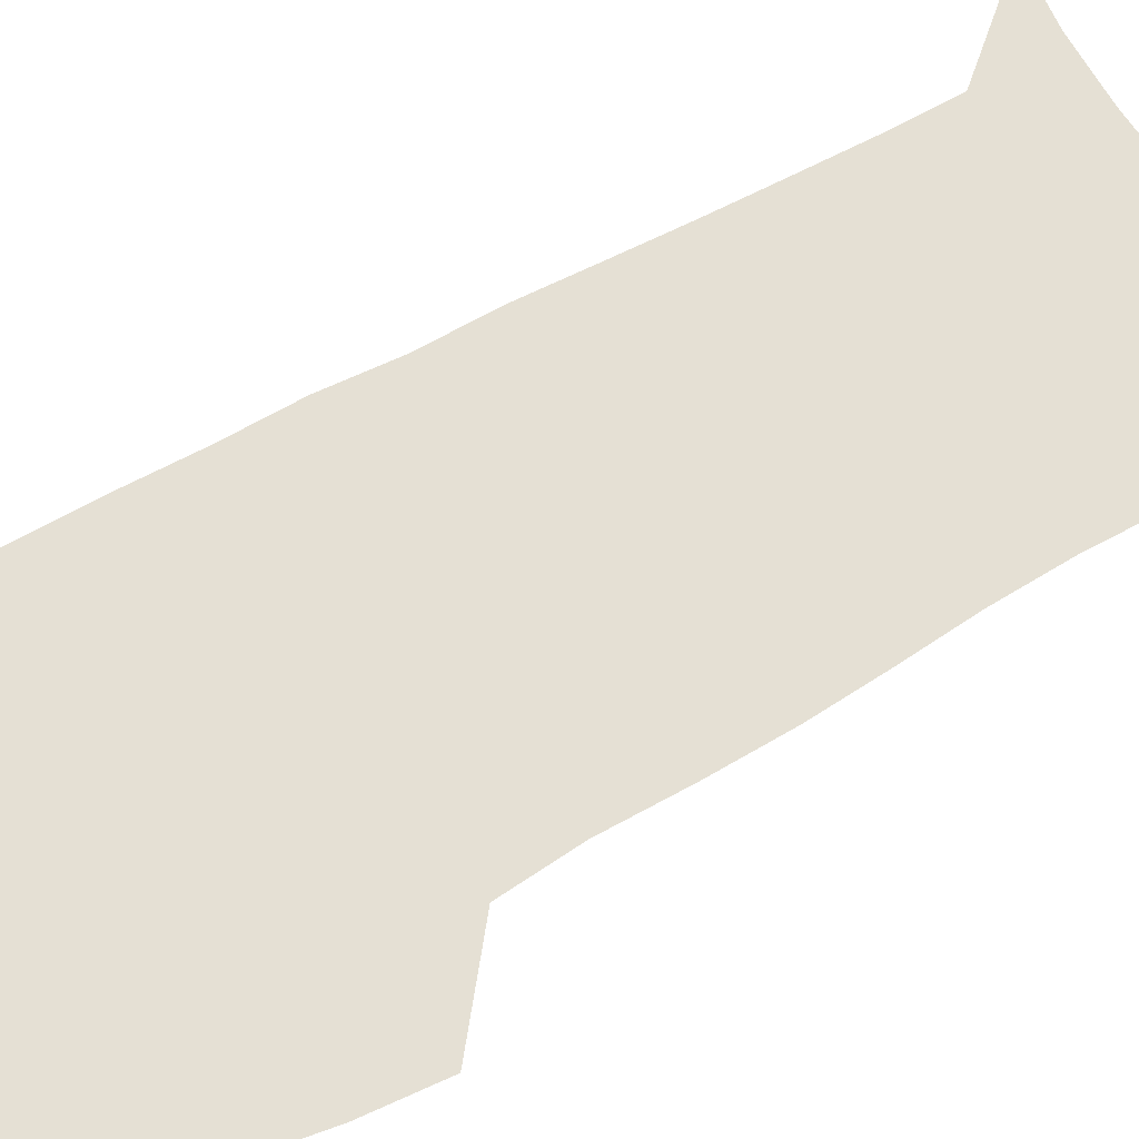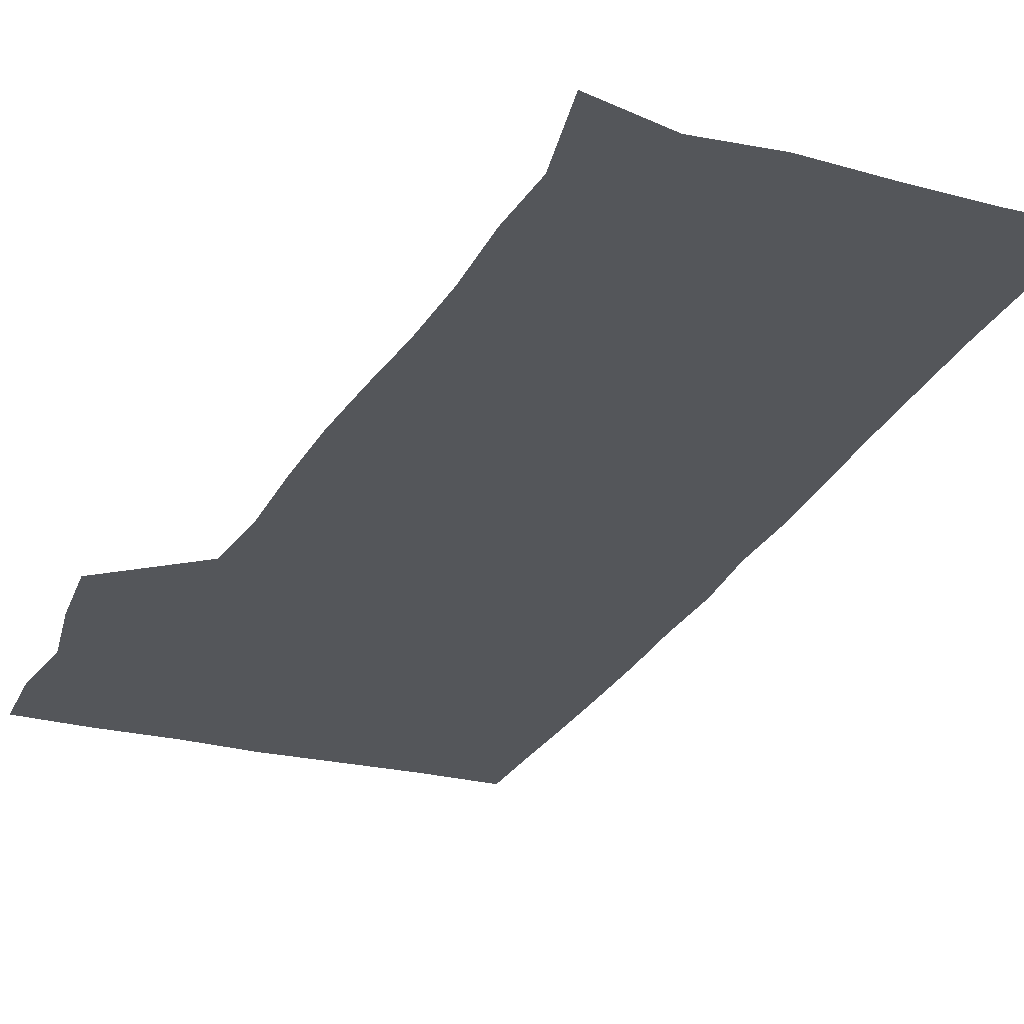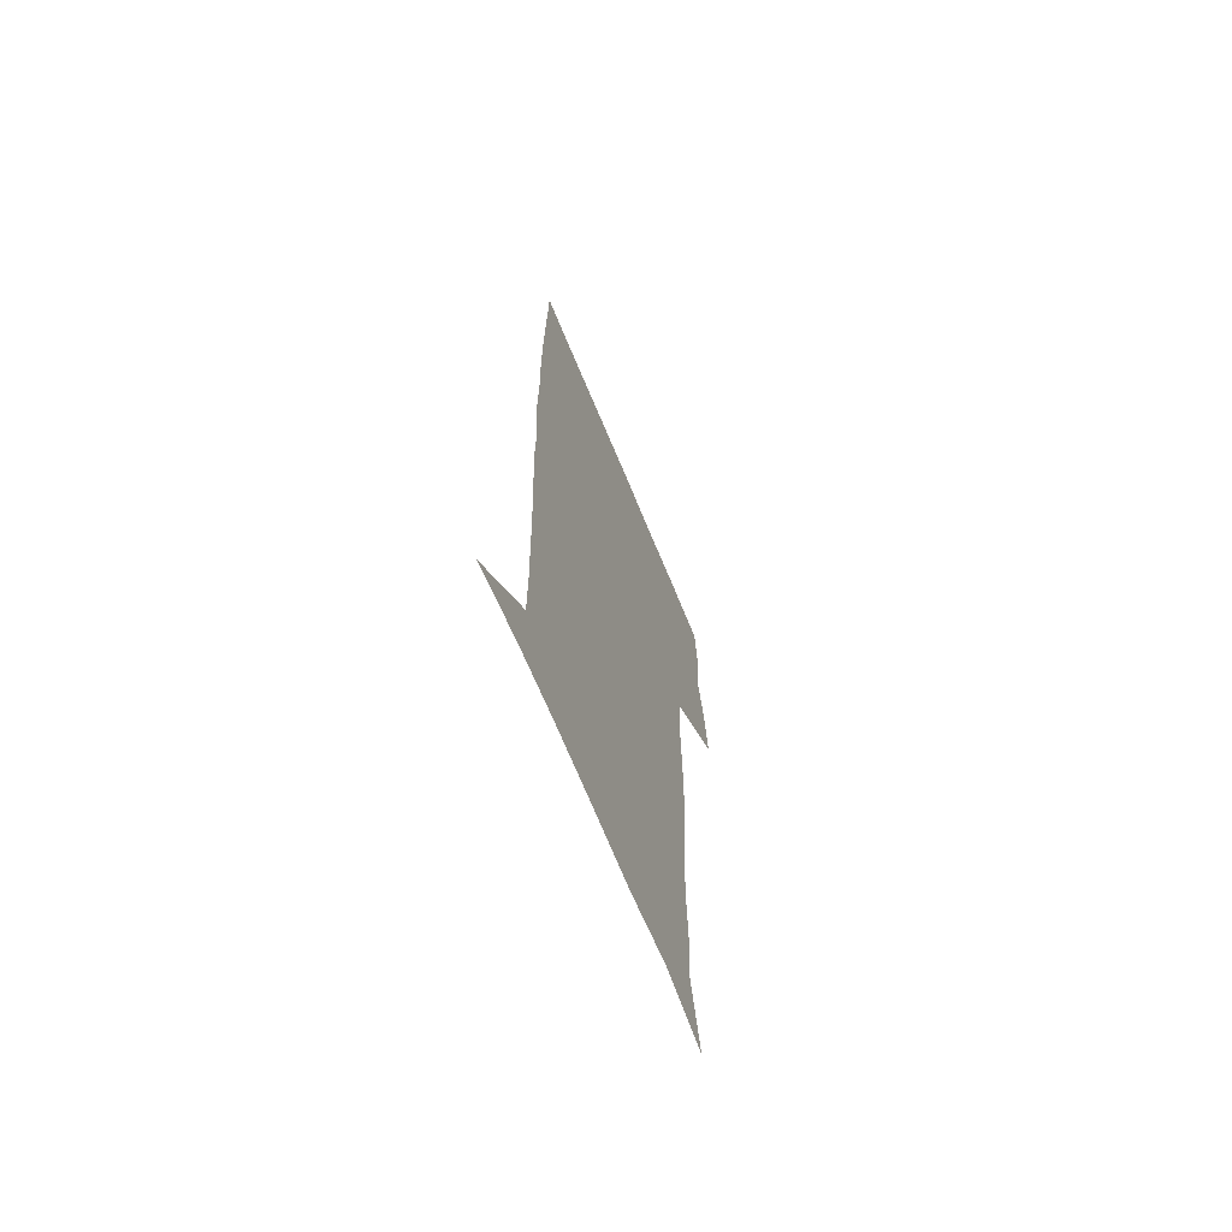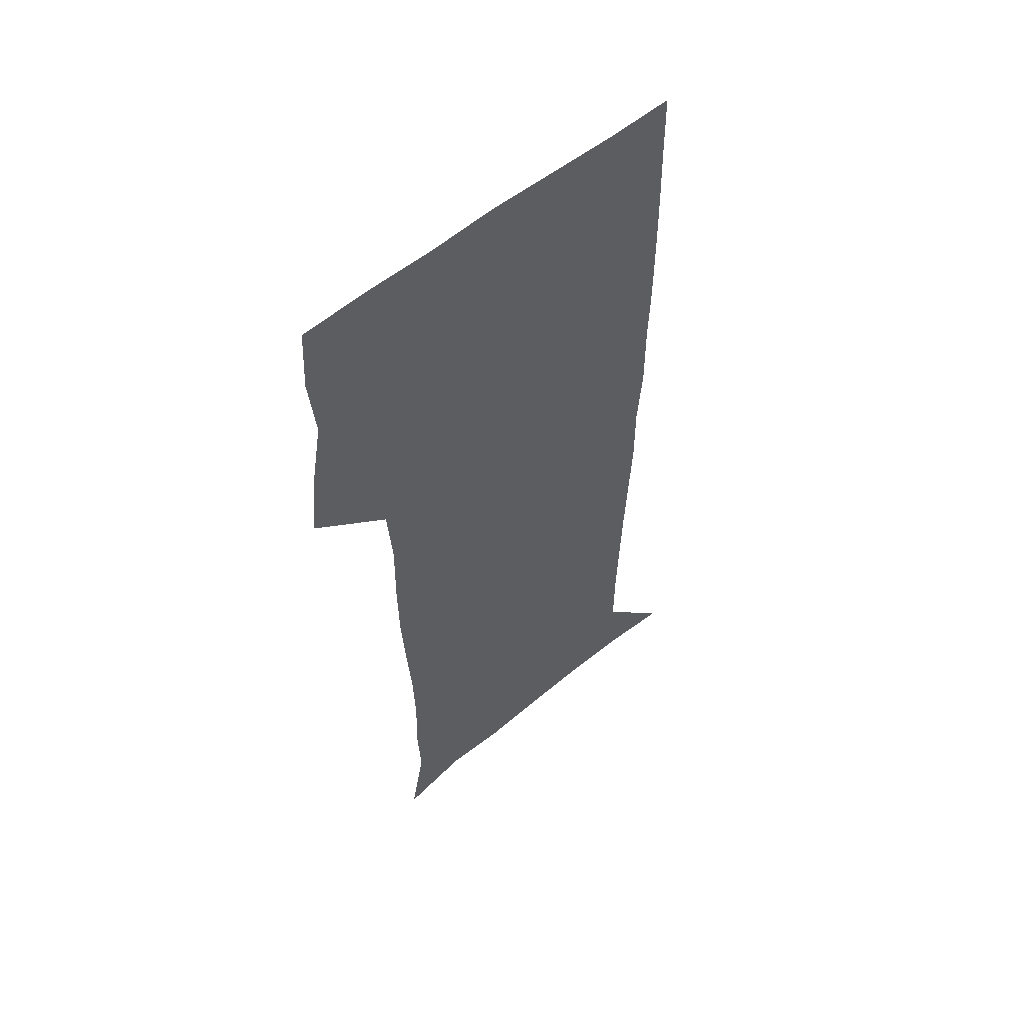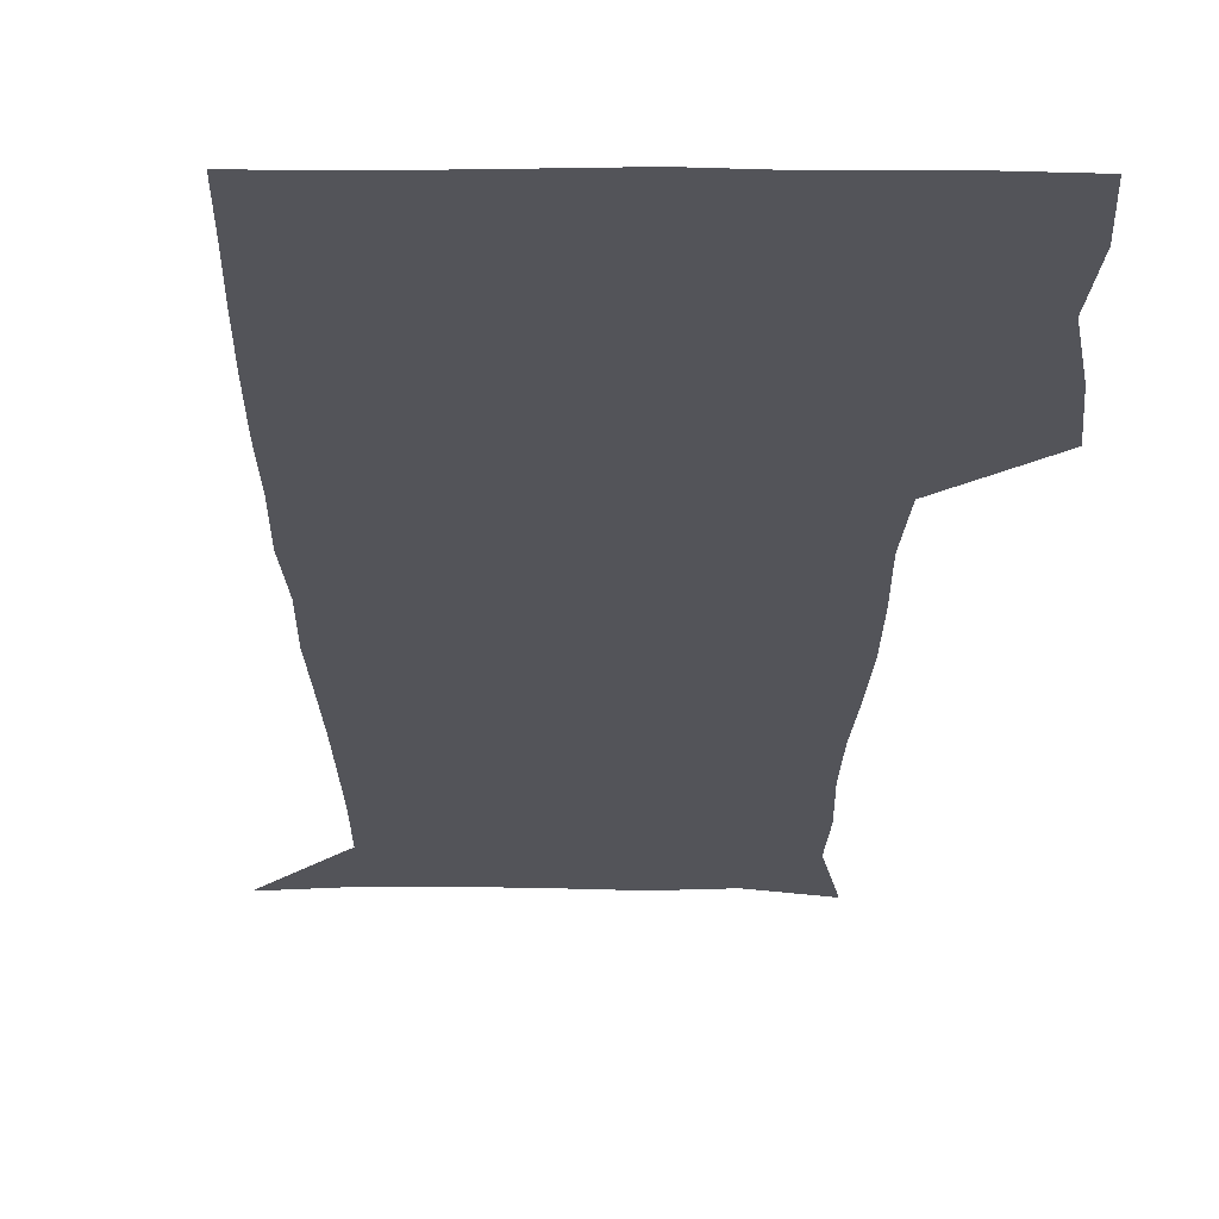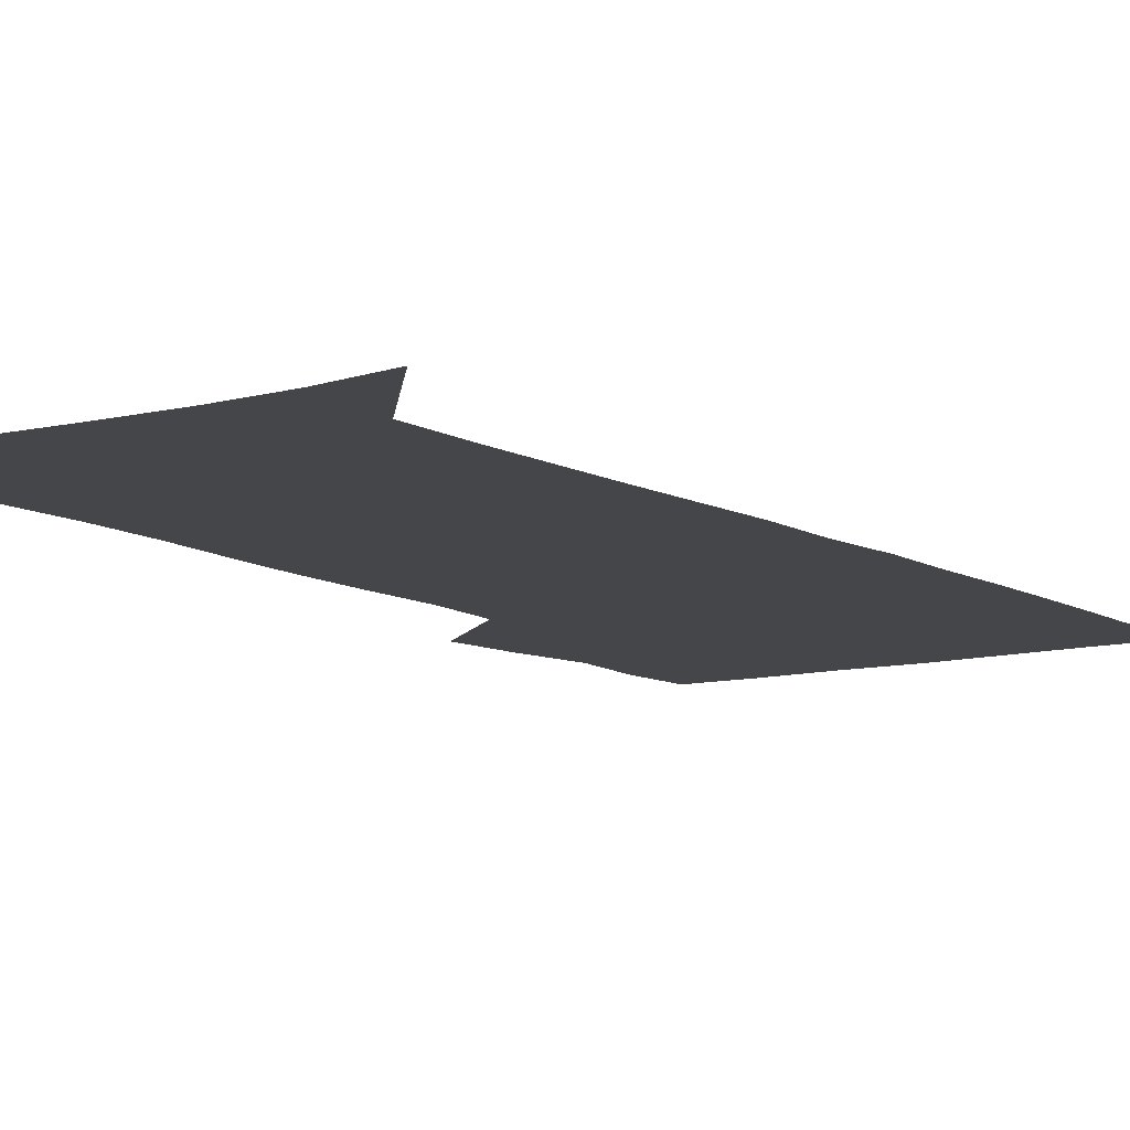
<metadata>
{"format":"obj","ext":"obj","renderer":"f3d","projection":"perspective","resolution":1024,"background":"white","views":[{"elev":65.3,"azim":-119.9,"up":"+Z"},{"elev":-25.5,"azim":-21.9,"up":"+Z"},{"elev":-69.1,"azim":112.5,"up":"+Y"},{"elev":56.6,"azim":-40.5,"up":"+Y"},{"elev":-23.7,"azim":179.7,"up":"+Z"},{"elev":-9.9,"azim":34.5,"up":"+Z"}]}
</metadata>
<code>
v 472.9 447.7 0
v 475.8 478.2 0
v 481.2 509.7 0
v 478.2 540.5 0
v 479.8 569.7 0
v 509.2 137 0
v 516.4 174 0
v 515 201.7 0
v 515.8 233.4 0
v 514.9 264.1 0
v 512.6 293.9 0
v 510.8 324.2 0
v 510.4 355.8 0
v 510.9 388.4 0
v 508.6 419.1 0
v 512.5 450.8 0
v 510.7 480.1 0
v 513.3 509.8 0
v 513.2 539 0
v 509.7 571 0
v 539.7 145.2 0
v 544.6 180.8 0
v 546.8 213.8 0
v 546.6 243.2 0
v 545.3 272.1 0
v 544.5 301.9 0
v 543.7 331.8 0
v 542.8 361.7 0
v 542.4 392.1 0
v 543.5 422.8 0
v 544.3 452.3 0
v 544 481.1 0
v 544.1 509.7 0
v 544.5 537.6 0
v 540.6 570.5 0
v 567.6 143 0
v 572 183.7 0
v 574.5 219.9 0
v 573.9 247 0
v 573.6 276.2 0
v 573.2 305.5 0
v 572.8 335.2 0
v 572.8 365 0
v 573 394.7 0
v 573.1 423.9 0
v 573.7 453.2 0
v 573.1 481.5 0
v 573.3 510 0
v 572.8 538.5 0
v 570.2 572 0
v 597.8 145.1 0
v 599.6 187.7 0
v 600.2 217.9 0
v 600.4 246.4 0
v 600.5 277.4 0
v 600.7 305.9 0
v 600.9 337.4 0
v 601.1 366 0
v 601.3 394.7 0
v 601.6 423.7 0
v 601.7 453.2 0
v 601.8 481.7 0
v 601.8 510.2 0
v 601.6 538.2 0
v 600.4 571 0
v 628.1 146.3 0
v 626.8 183.7 0
v 626.5 216.4 0
v 627 245.8 0
v 627.4 275.5 0
v 628.4 304.5 0
v 628.5 335.3 0
v 628.9 364.8 0
v 629.9 393.6 0
v 630.6 422.9 0
v 630.5 452.6 0
v 630.7 481.6 0
v 630.9 510.6 0
v 630.5 539.7 0
v 630.7 570.1 0
v 657.5 145.7 0
v 654 180.8 0
v 654.2 210.4 0
v 655.1 239.8 0
v 656.2 269.6 0
v 657.7 299.1 0
v 659.3 329.1 0
v 659.1 360.6 0
v 661.4 389.9 0
v 661.2 420.8 0
v 662 450.8 0
v 662.1 481 0
v 661.8 511 0
v 661.2 540.9 0
v 660.8 570.5 0
v 687.3 142 0
v 691 571 0
v 691 601 0
f 15 16 1
f 1 16 2
f 16 17 2
f 2 17 3
f 17 18 3
f 3 18 4
f 18 19 4
f 4 19 5
f 19 20 5
f 6 21 7
f 21 22 7
f 7 22 8
f 22 23 8
f 8 23 9
f 23 24 9
f 9 24 10
f 24 25 10
f 10 25 11
f 25 26 11
f 11 26 12
f 26 27 12
f 12 27 13
f 27 28 13
f 13 28 14
f 28 29 14
f 14 29 15
f 29 30 15
f 15 30 16
f 30 31 16
f 16 31 17
f 31 32 17
f 17 32 18
f 32 33 18
f 18 33 19
f 33 34 19
f 19 34 20
f 34 35 20
f 21 36 22
f 36 37 22
f 22 37 23
f 37 38 23
f 23 38 24
f 38 39 24
f 24 39 25
f 39 40 25
f 25 40 26
f 40 41 26
f 26 41 27
f 41 42 27
f 27 42 28
f 42 43 28
f 28 43 29
f 43 44 29
f 29 44 30
f 44 45 30
f 30 45 31
f 45 46 31
f 31 46 32
f 46 47 32
f 32 47 33
f 47 48 33
f 33 48 34
f 48 49 34
f 34 49 35
f 49 50 35
f 36 51 37
f 51 52 37
f 37 52 38
f 52 53 38
f 38 53 39
f 53 54 39
f 39 54 40
f 54 55 40
f 40 55 41
f 55 56 41
f 41 56 42
f 56 57 42
f 42 57 43
f 57 58 43
f 43 58 44
f 58 59 44
f 44 59 45
f 59 60 45
f 45 60 46
f 60 61 46
f 46 61 47
f 61 62 47
f 47 62 48
f 62 63 48
f 48 63 49
f 63 64 49
f 49 64 50
f 64 65 50
f 51 66 52
f 66 67 52
f 52 67 53
f 67 68 53
f 53 68 54
f 68 69 54
f 54 69 55
f 69 70 55
f 55 70 56
f 70 71 56
f 56 71 57
f 71 72 57
f 57 72 58
f 72 73 58
f 58 73 59
f 73 74 59
f 59 74 60
f 74 75 60
f 60 75 61
f 75 76 61
f 61 76 62
f 76 77 62
f 62 77 63
f 77 78 63
f 63 78 64
f 78 79 64
f 64 79 65
f 79 80 65
f 66 81 67
f 81 82 67
f 67 82 68
f 82 83 68
f 68 83 69
f 83 84 69
f 69 84 70
f 84 85 70
f 70 85 71
f 85 86 71
f 71 86 72
f 86 87 72
f 72 87 73
f 87 88 73
f 73 88 74
f 88 89 74
f 74 89 75
f 89 90 75
f 75 90 76
f 90 91 76
f 76 91 77
f 91 92 77
f 77 92 78
f 92 93 78
f 78 93 79
f 93 94 79
f 79 94 80
f 94 95 80
f 81 96 82

</code>
